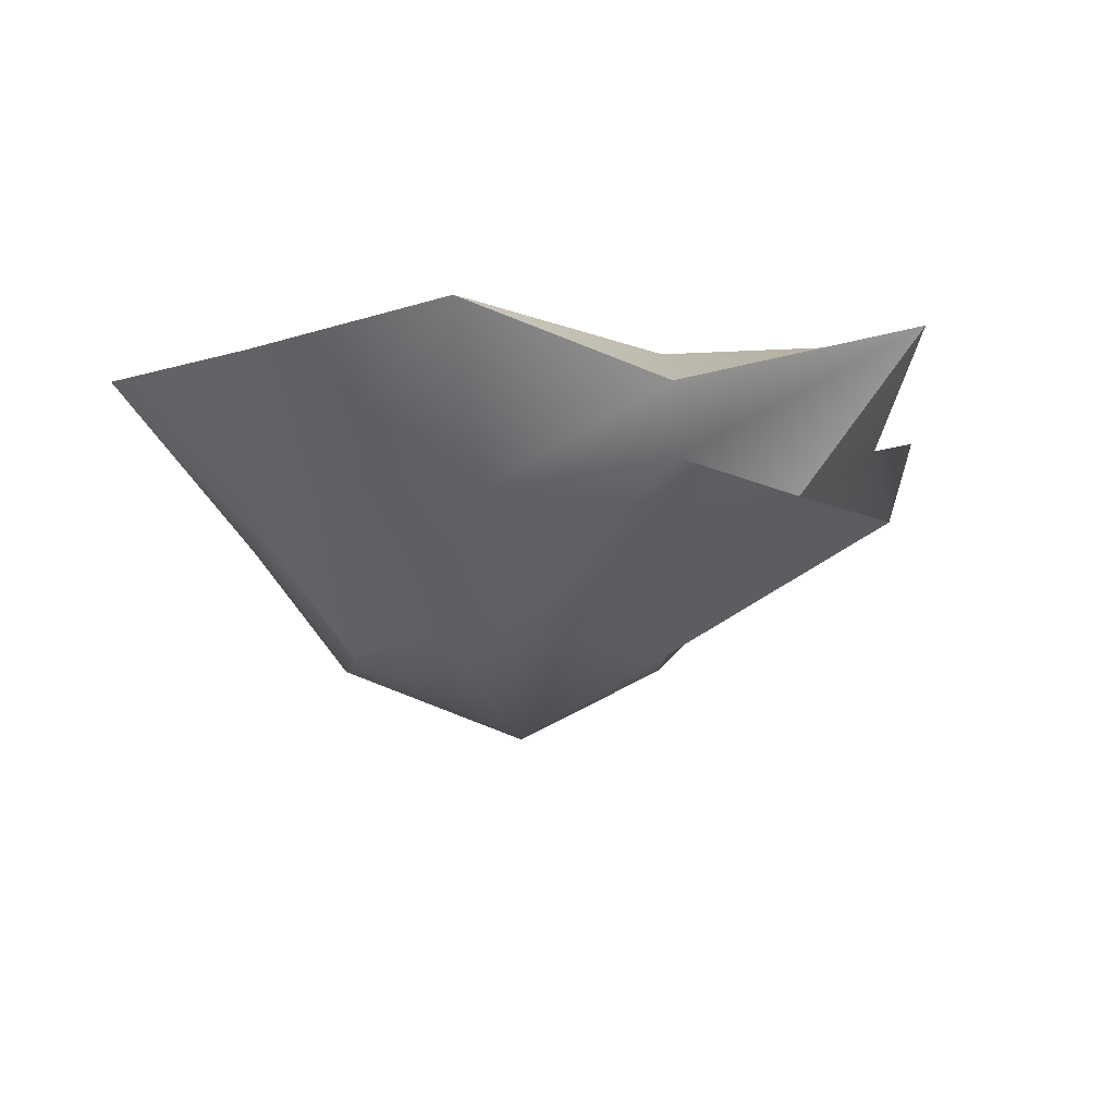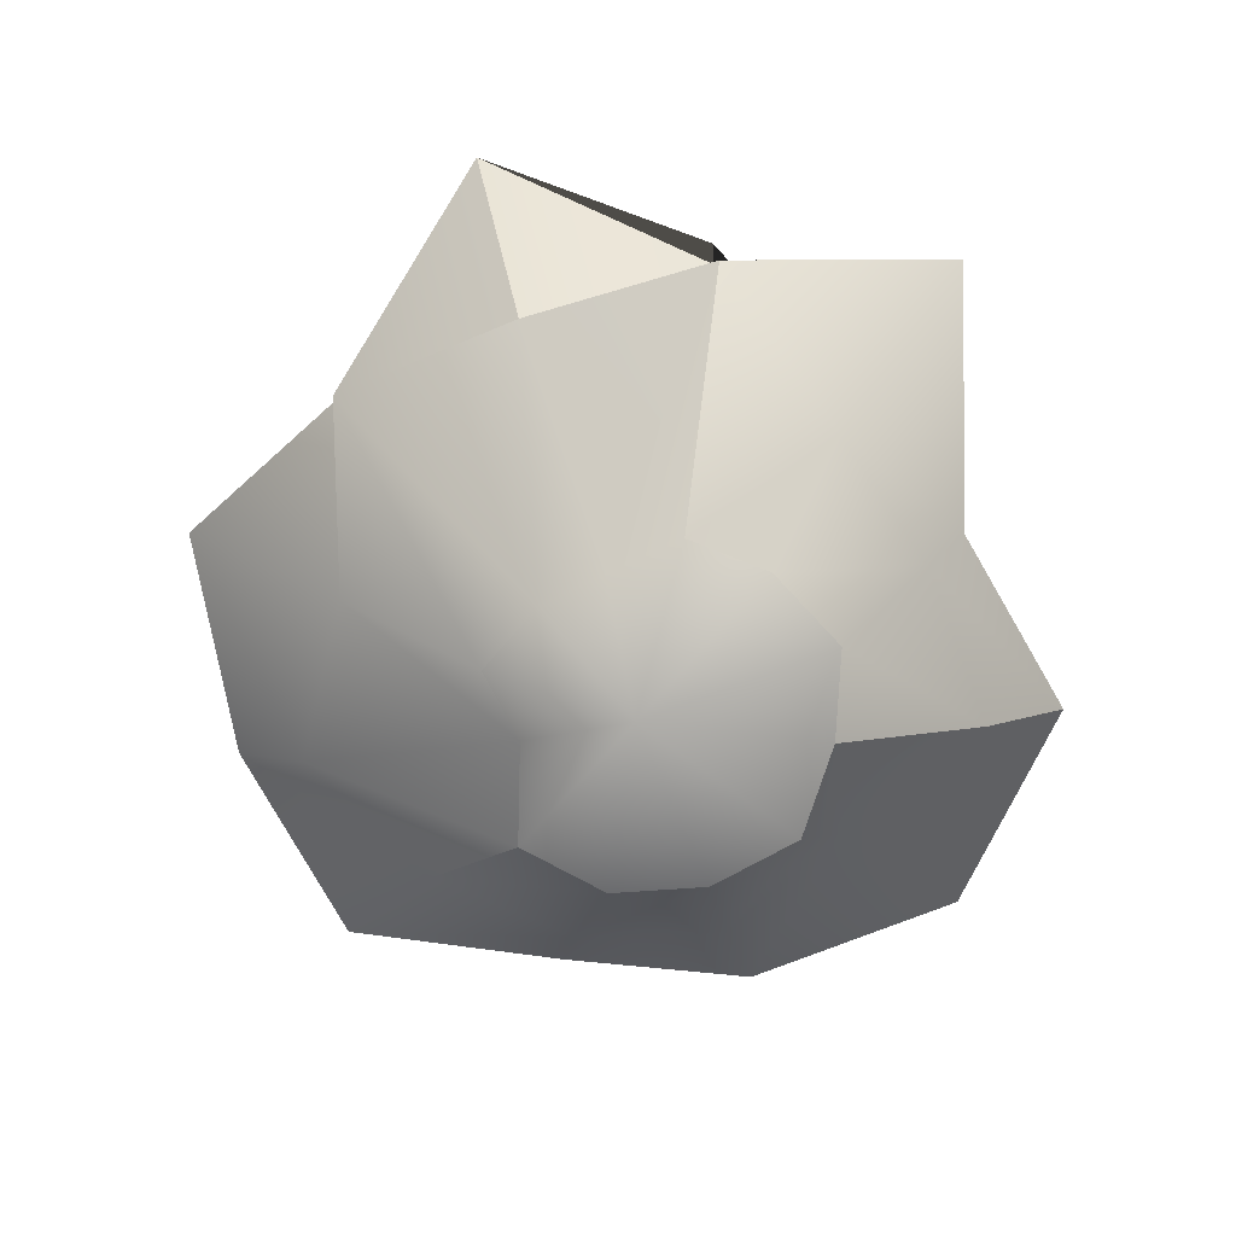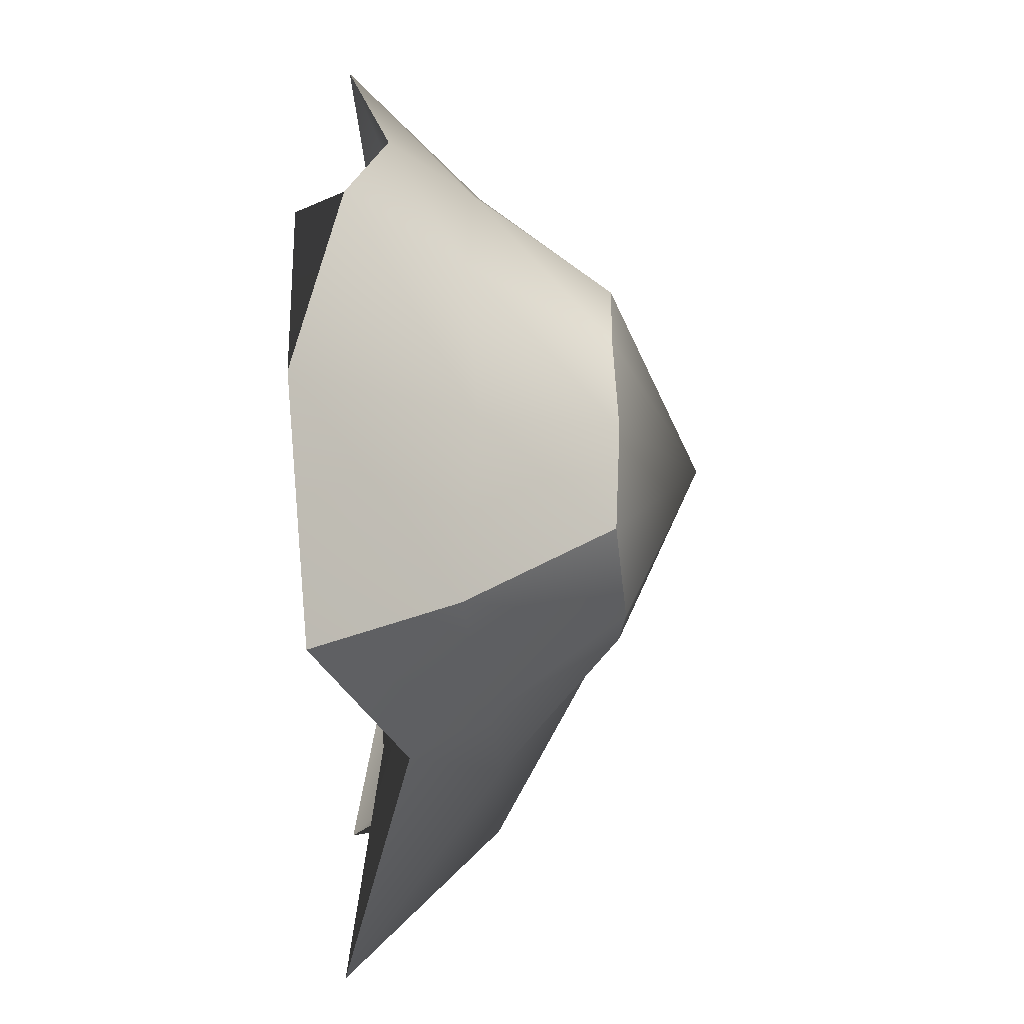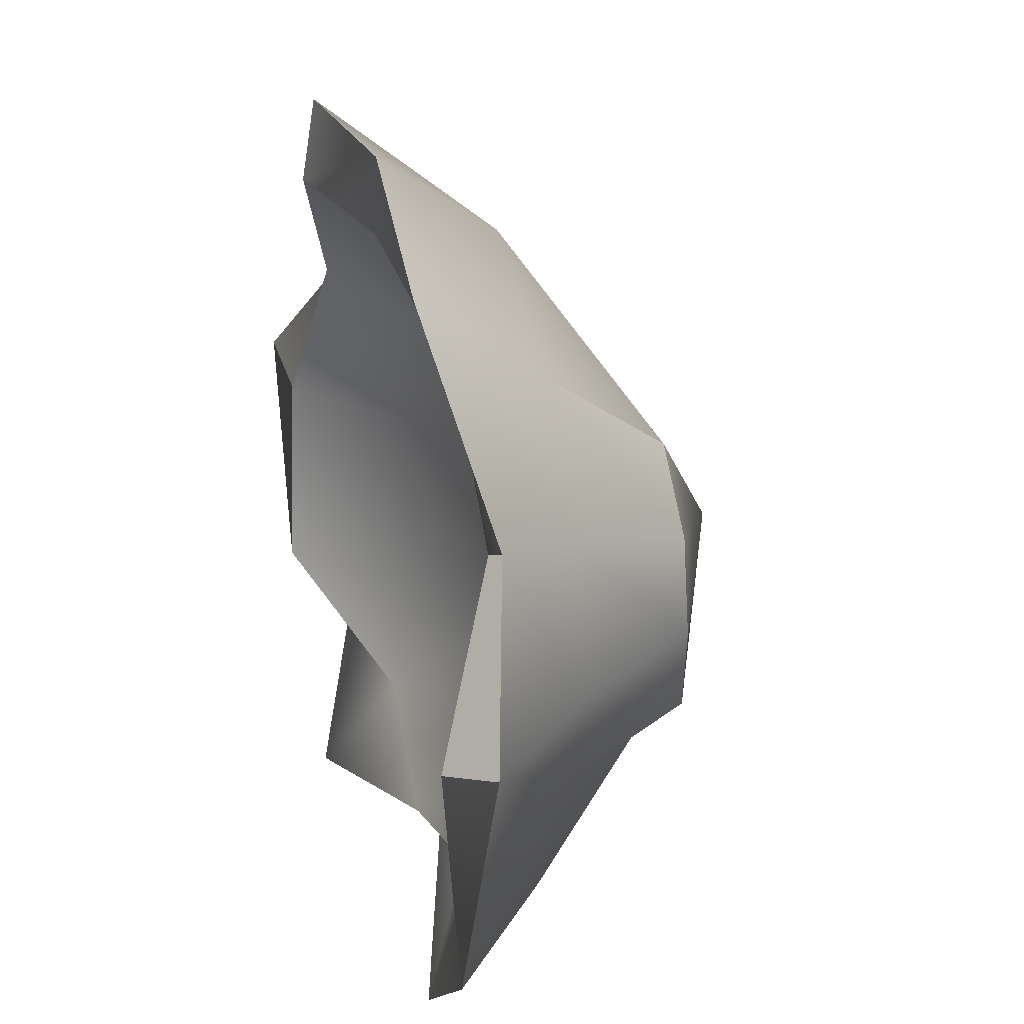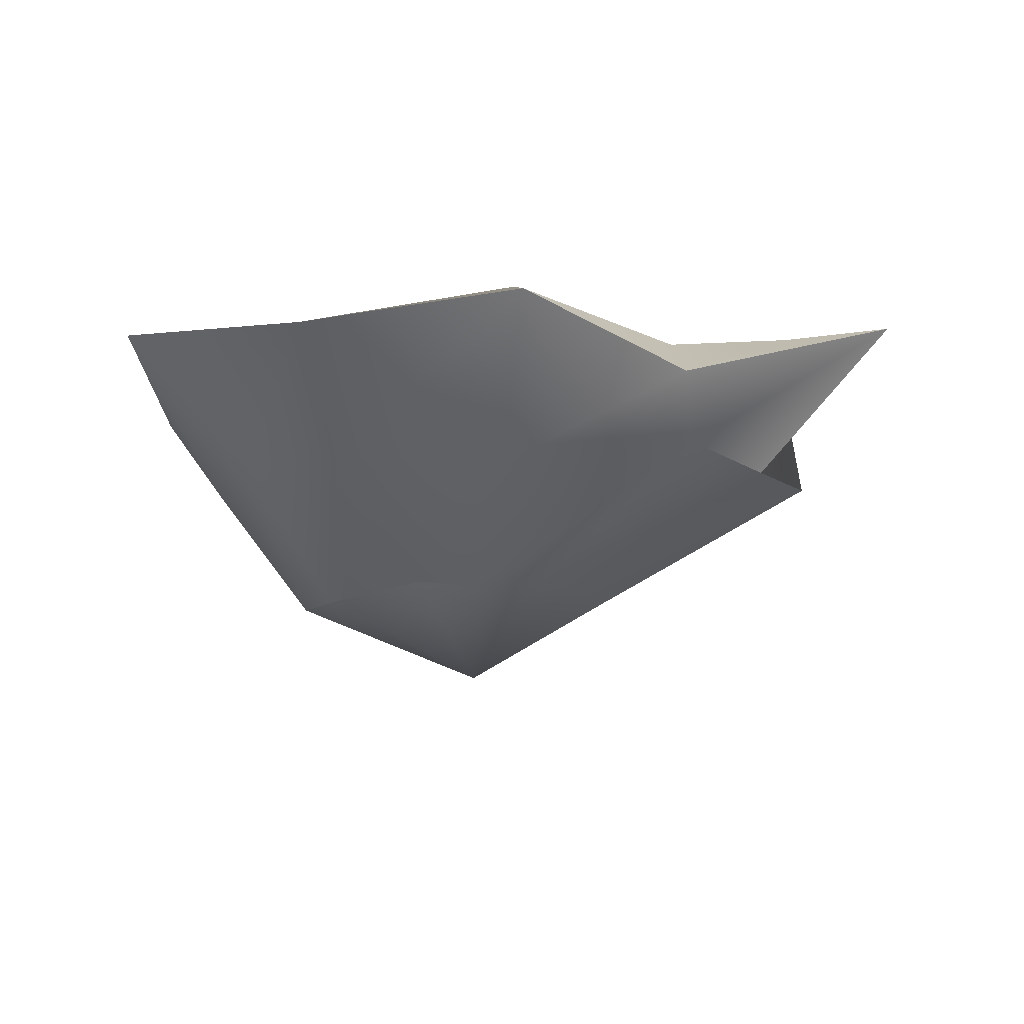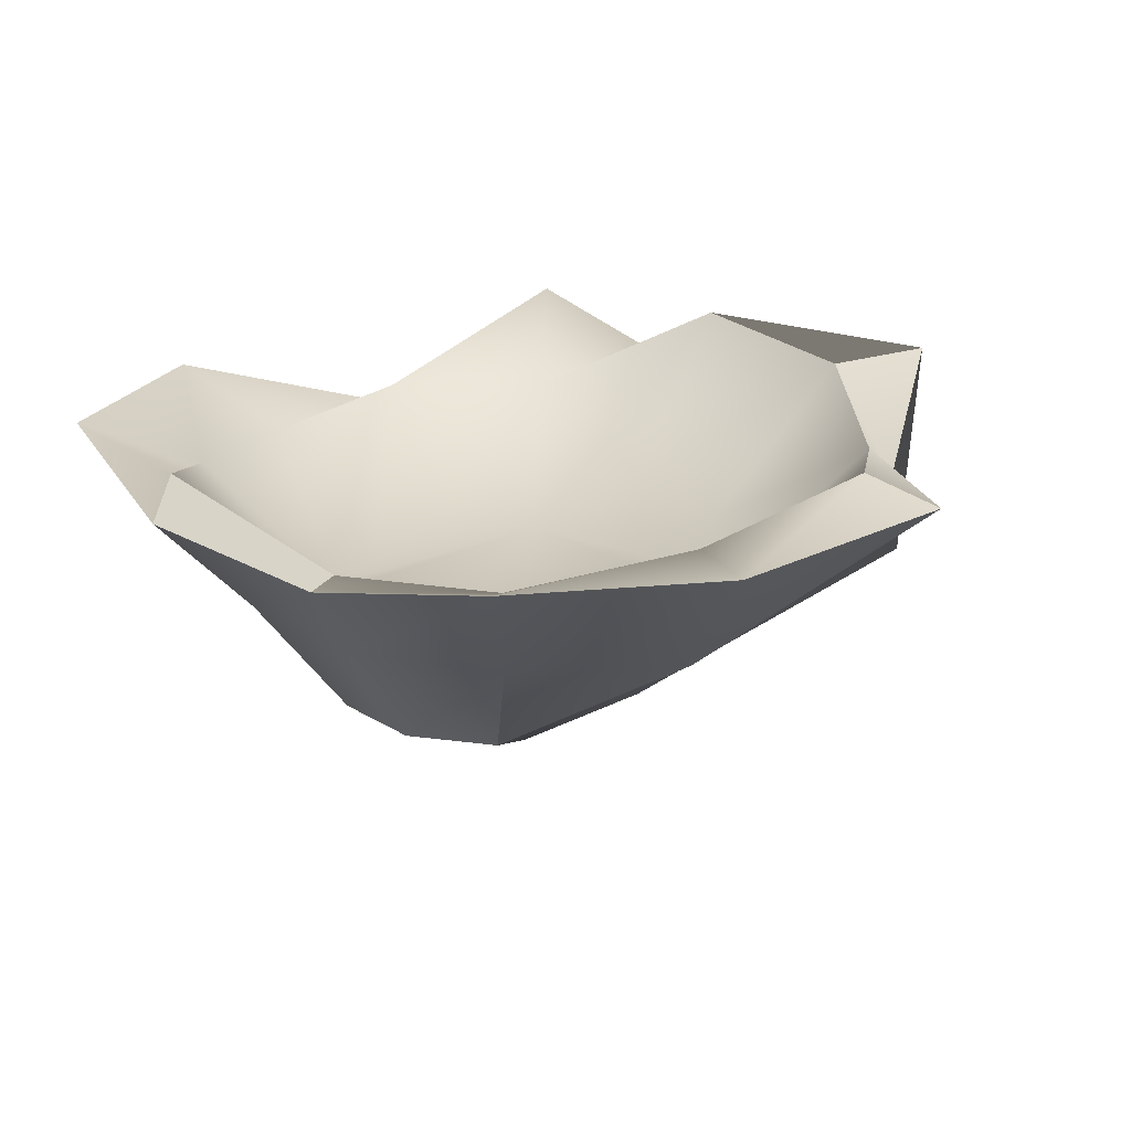
<metadata>
{"format":"obj","ext":"obj","renderer":"f3d","projection":"perspective","resolution":1024,"background":"white","views":[{"elev":-10.7,"azim":36.9,"up":"+Y"},{"elev":-75.3,"azim":108.3,"up":"+Y"},{"elev":-41.9,"azim":-86.0,"up":"+Z"},{"elev":30.9,"azim":-103.9,"up":"+Z"},{"elev":-7.7,"azim":23.1,"up":"+Y"},{"elev":21.0,"azim":-27.6,"up":"+Y"}]}
</metadata>
<code>
v 0 -0.2843 0
v 0.4701 0.1708 -0
v 0.4201 0.1906 -0.2425
v 0.2002 0.08659 -0.3467
v 0 0.09791 -0.4104
v -0.1975 0.08058 -0.3421
v -0.3555 0.09805 -0.2053
v -0.4632 0.1619 0
v -0.341 0.07916 0.1969
v -0.1986 0.08302 0.344
v 0 0.1331 0.4401
v 0.2372 0.1765 0.4109
v 0.3782 0.1289 0.2183
v 0.613 0.1743 0
v 0.4079 0.09247 -0.2355
v 0.3061 0.1739 -0.5302
v 0 0.06703 -0.4274
v -0.2815 0.1456 -0.4875
v -0.4923 0.1488 -0.2843
v -0.4895 0.1032 0
v -0.3784 0.07259 0.2185
v -0.2799 0.1439 0.4849
v 0 0.1275 0.5315
v 0.2862 0.151 0.4957
v 0.4039 0.08973 0.2332
v 0.1422 -0.1586 -0.01058
v 0.1567 -0.1732 -0.1108
v 0.08858 -0.1779 -0.1932
v -0.01686 -0.1885 -0.2428
v -0.1269 -0.1823 -0.2012
v -0.223 -0.1916 -0.1296
v -0.2468 -0.1873 -0.01058
v -0.217 -0.1879 0.105
v -0.1305 -0.186 0.1863
v -0.01686 -0.158 0.1462
v 0.08113 -0.1714 0.1592
v 0.1302 -0.1618 0.07433
v 0.4323 -0.01233 0
v 0.414 -0.00528 0.239
v 0.1802 -0.0264 0.3122
v 0 -0.01335 0.4264
v -0.188 -0.02304 0.3256
v -0.3171 -0.02516 0.1831
v -0.3697 -0.02438 0
v -0.2897 -0.03252 -0.1672
v -0.2201 -0.01103 -0.3812
v 0 -0.02431 -0.37
v 0.1831 -0.02515 -0.3171
v 0.4226 -0.003927 -0.244
v 0.282 -0.02117 -0
v 0.2269 -0.04631 0.131
v 0.1423 -0.01773 0.2465
v 0 -0.04381 0.2641
v -0.1192 -0.07384 0.2064
v -0.2046 -0.07616 0.1181
v -0.2779 -0.02652 0
v -0.2133 -0.06482 -0.1232
v -0.1185 -0.0753 -0.2052
v 0 -0.06491 -0.2462
v 0.1201 -0.0717 -0.208
v 0.252 -0.009269 -0.1455
f 60 59 58 57 56 55 54 53 52 51 50 61
f 3 2 14 15
f 4 3 15 16
f 5 4 16 17
f 6 5 17 18
f 7 6 18 19
f 8 7 19 20
f 9 8 20 21
f 10 9 21 22
f 11 10 22 23
f 12 11 23 24
f 13 12 24 25
f 2 13 25 14
f 49 38 26 27
f 48 49 27 28
f 47 48 28 29
f 46 47 29 30
f 45 46 30 31
f 44 45 31 32
f 43 44 32 33
f 42 43 33 34
f 41 42 34 35
f 40 41 35 36
f 39 40 36 37
f 38 39 37 26
f 27 26 1
f 28 27 1
f 29 28 1
f 30 29 1
f 31 30 1
f 32 31 1
f 33 32 1
f 34 33 1
f 35 34 1
f 36 35 1
f 37 36 1
f 26 37 1
f 14 25 39 38
f 25 24 40 39
f 24 23 41 40
f 23 22 42 41
f 22 21 43 42
f 21 20 44 43
f 20 19 45 44
f 19 18 46 45
f 18 17 47 46
f 17 16 48 47
f 16 15 49 48
f 15 14 38 49
f 60 61 3 4
f 59 60 4 5
f 58 59 5 6
f 57 58 6 7
f 56 57 7 8
f 55 56 8 9
f 54 55 9 10
f 53 54 10 11
f 52 53 11 12
f 51 52 12 13
f 50 51 13 2
f 61 50 2 3

</code>
